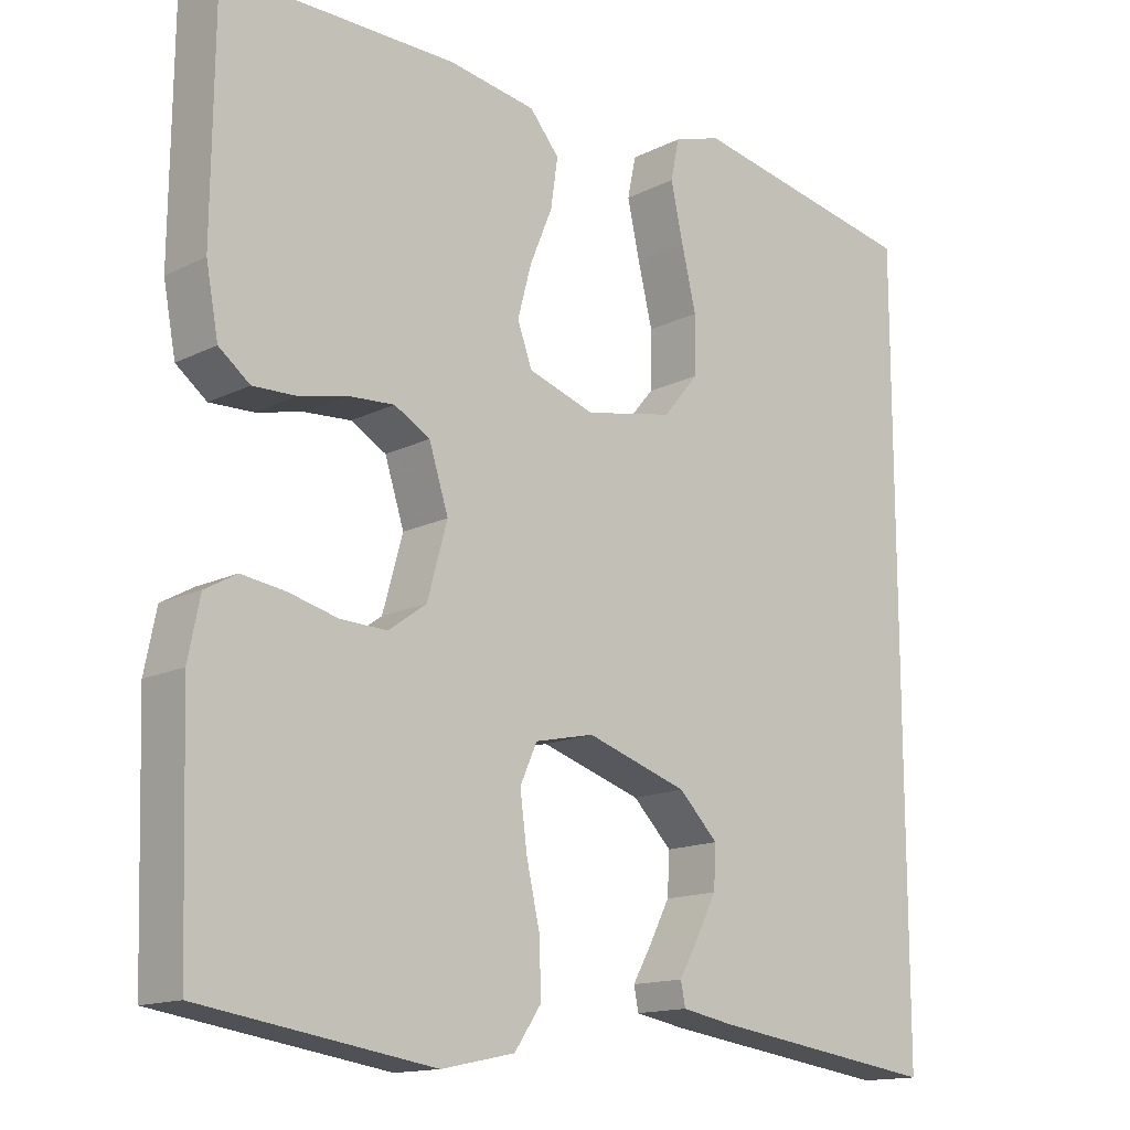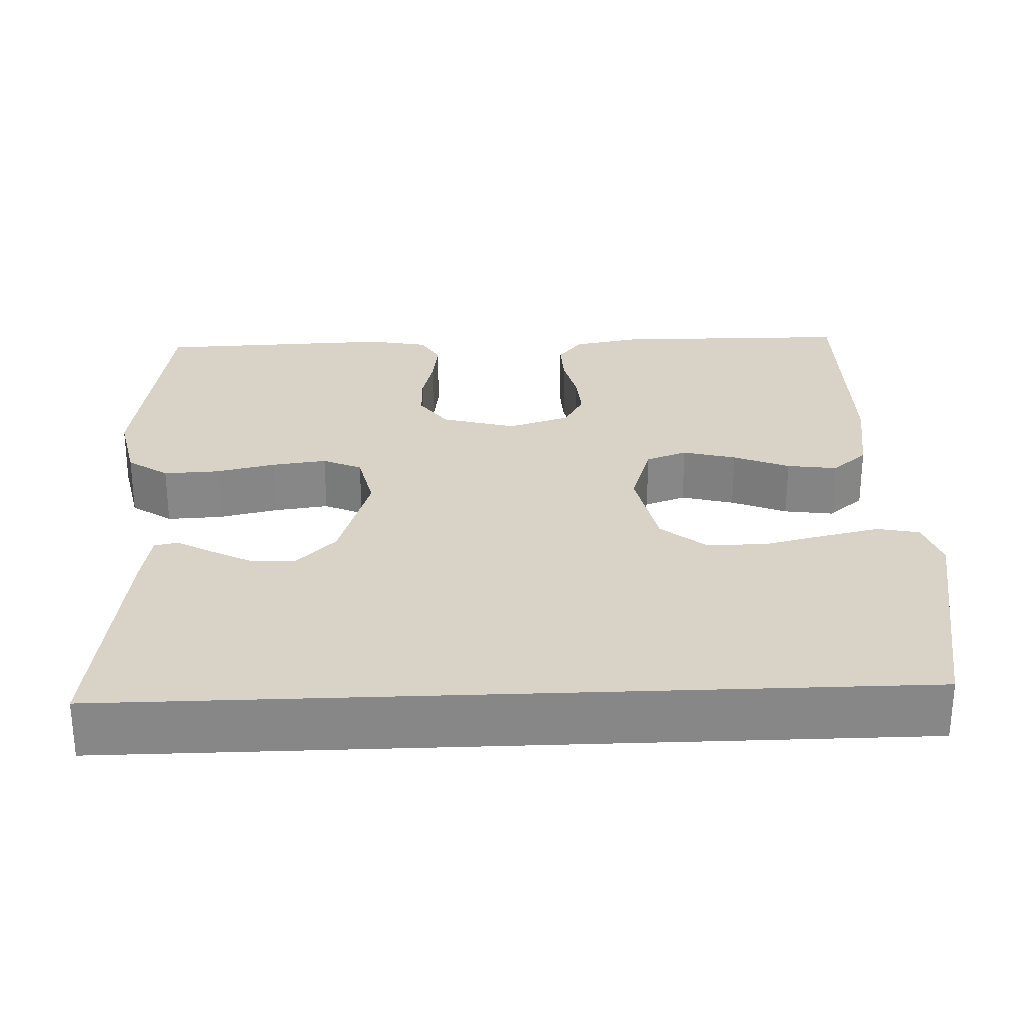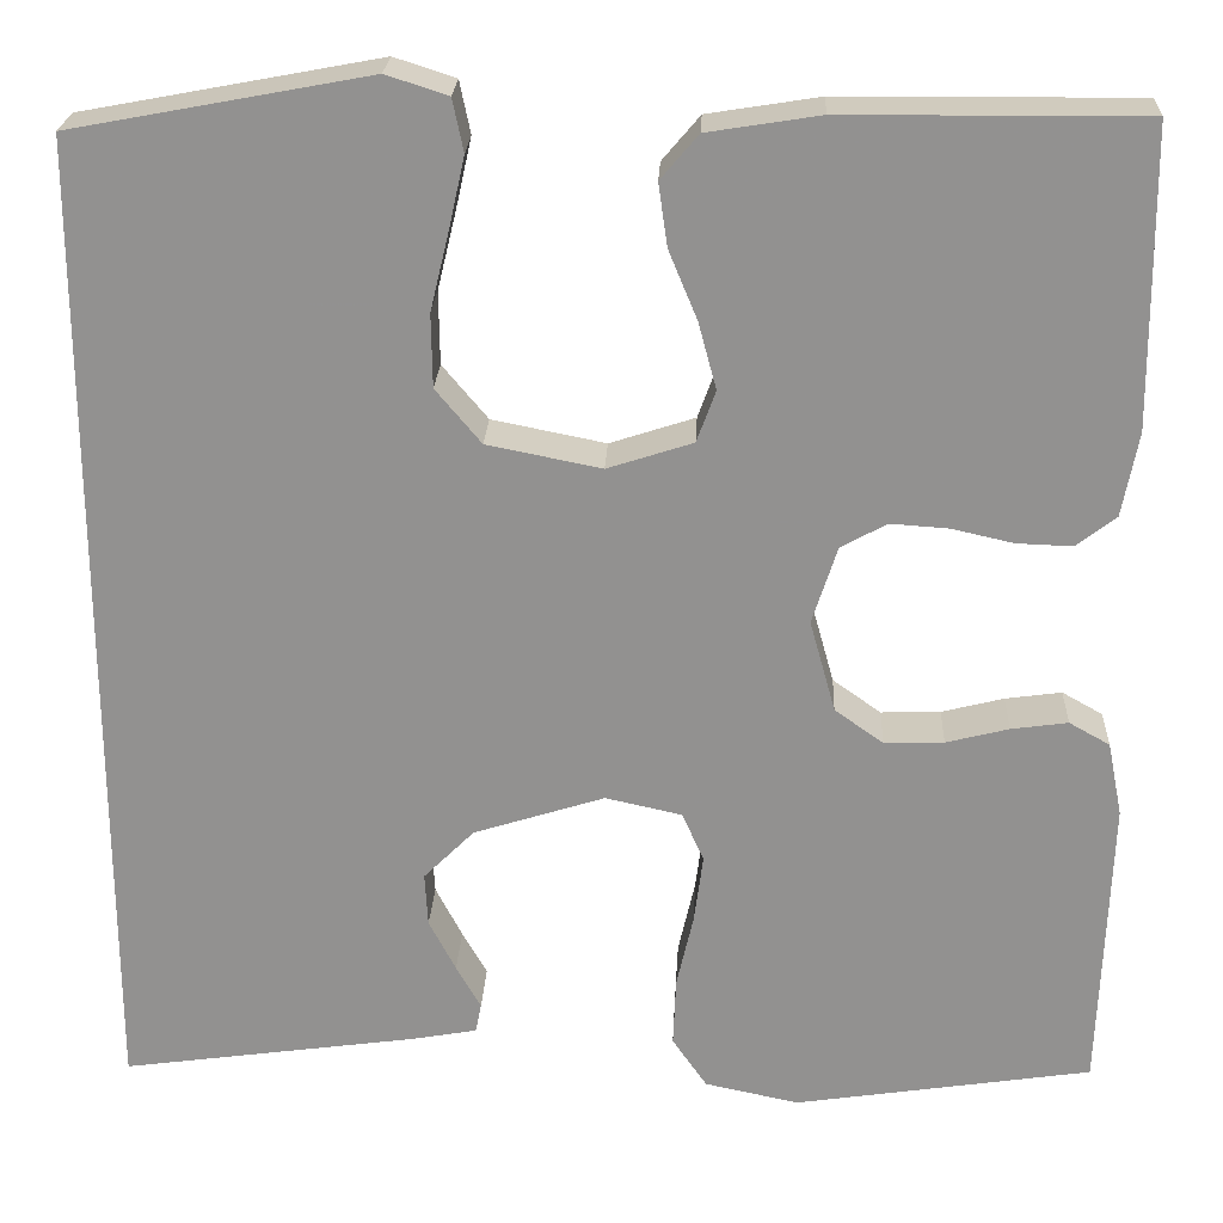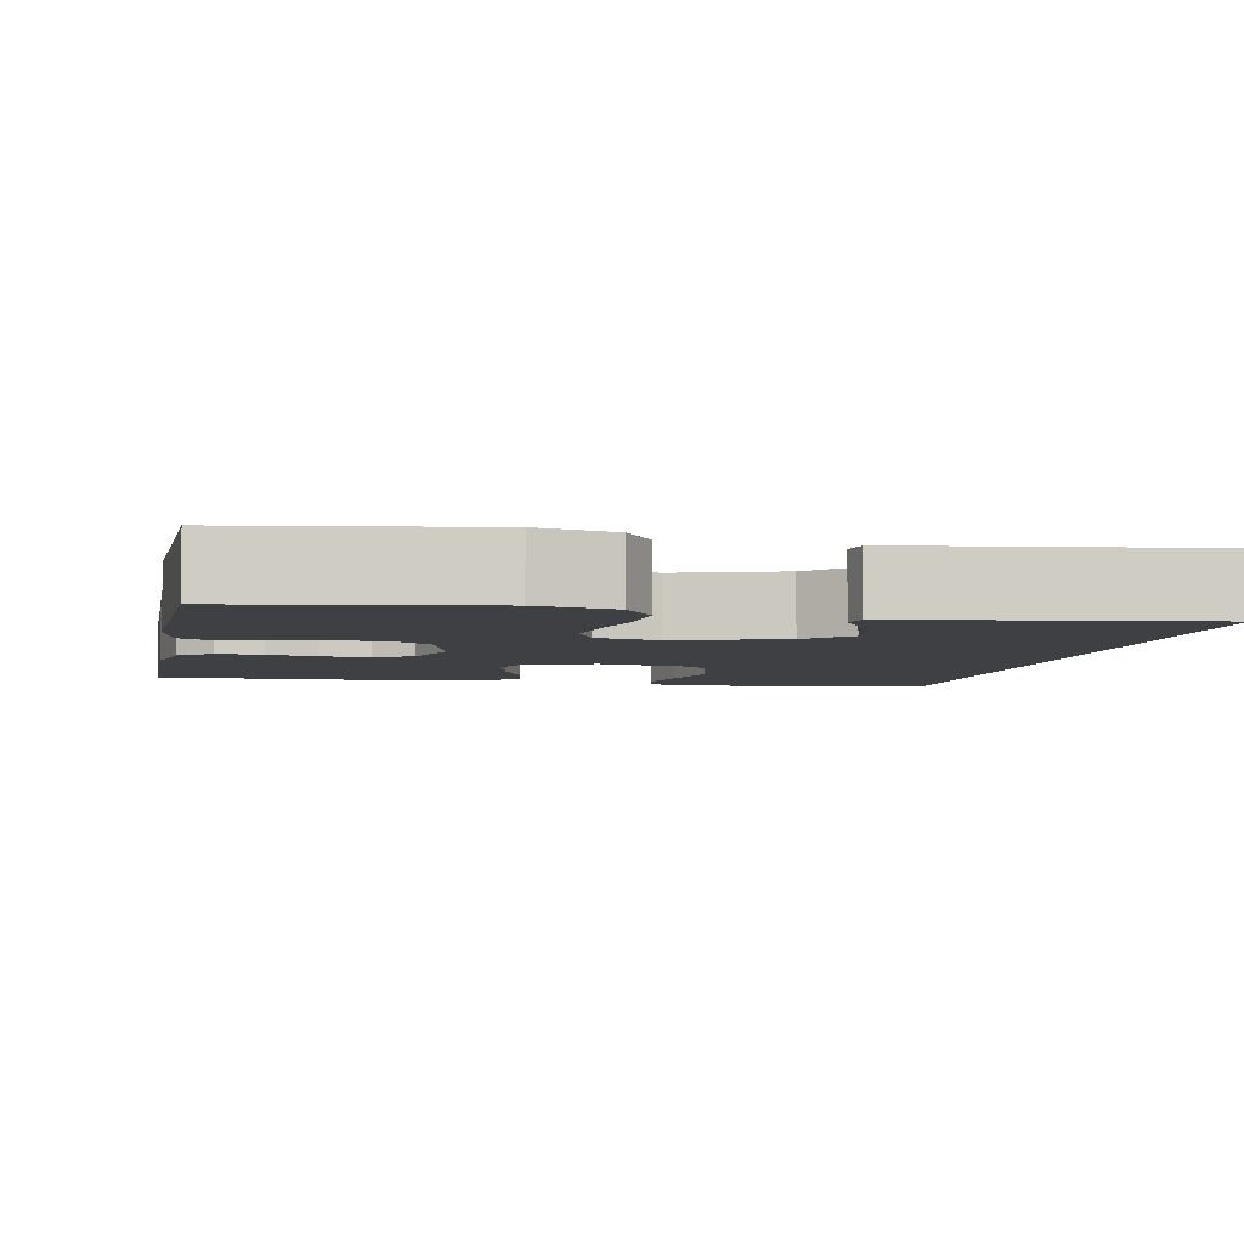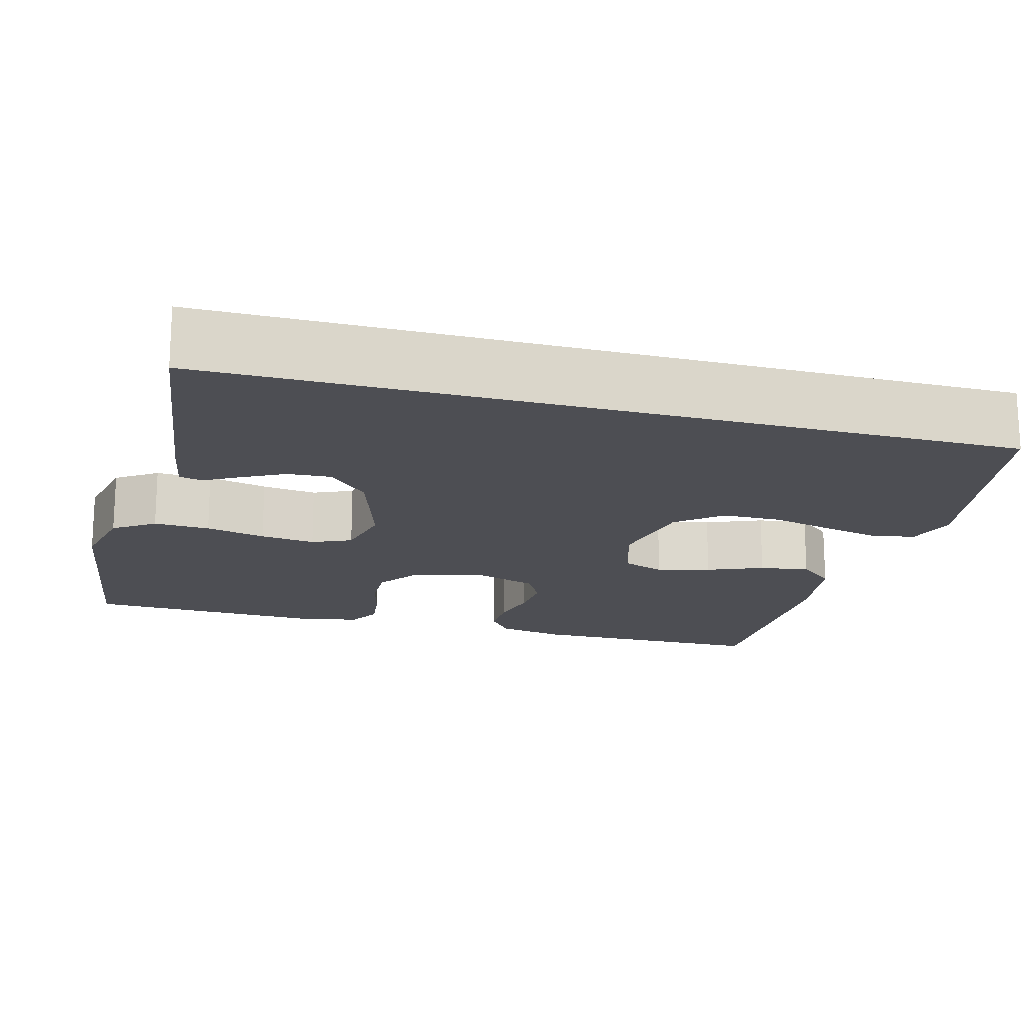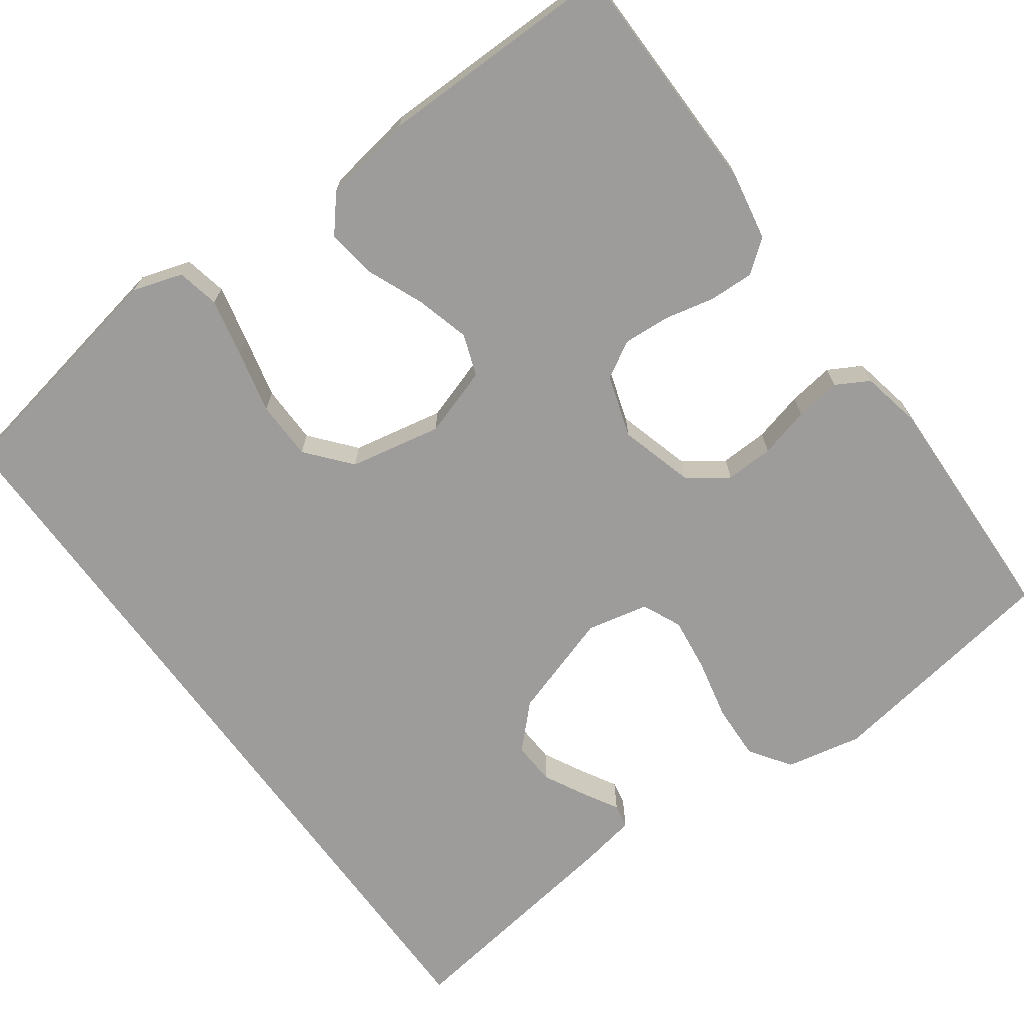
<metadata>
{"format":"obj","ext":"obj","renderer":"f3d","projection":"perspective","resolution":1024,"background":"white","views":[{"elev":-14.6,"azim":137.0,"up":"+Z"},{"elev":27.8,"azim":-92.3,"up":"+Y"},{"elev":23.5,"azim":2.6,"up":"+Z"},{"elev":-5.0,"azim":168.7,"up":"+Y"},{"elev":-17.4,"azim":-105.3,"up":"+Y"},{"elev":-70.0,"azim":36.1,"up":"+Y"}]}
</metadata>
<code>
v -0.5 0.07 0.475
v -0.2 0.07 0.531
v -0.138 0.07 0.511
v -0.127 0.07 0.458
v -0.143 0.07 0.386
v -0.162 0.07 0.307
v -0.161 0.07 0.233
v -0.115 0.07 0.178
v 0 0.07 0.155
v 0.086 0.07 0.183
v 0.105 0.07 0.235
v 0.087 0.07 0.302
v 0.058 0.07 0.372
v 0.049 0.07 0.435
v 0.087 0.07 0.48
v 0.2 0.07 0.498
v 0.5 0.07 0.5
v 0.503 0.07 0.2
v 0.487 0.07 0.115
v 0.447 0.07 0.084
v 0.391 0.07 0.086
v 0.329 0.07 0.1
v 0.27 0.07 0.104
v 0.224 0.07 0.078
v 0.199 0.07 0
v 0.225 0.07 -0.093
v 0.274 0.07 -0.128
v 0.334 0.07 -0.126
v 0.397 0.07 -0.11
v 0.454 0.07 -0.102
v 0.495 0.07 -0.125
v 0.51 0.07 -0.2
v 0.5 0.07 -0.5
v 0.2 0.07 -0.546
v 0.105 0.07 -0.526
v 0.07 0.07 -0.475
v 0.073 0.07 -0.405
v 0.09 0.07 -0.33
v 0.099 0.07 -0.261
v 0.077 0.07 -0.212
v 0 0.07 -0.195
v -0.132 0.07 -0.237
v -0.183 0.07 -0.288
v -0.18 0.07 -0.342
v -0.153 0.07 -0.394
v -0.128 0.07 -0.438
v -0.134 0.07 -0.468
v -0.2 0.07 -0.48
v -0.5 0.07 -0.522
v -0.5 0 0.475
v -0.2 0 0.531
v -0.138 0 0.511
v -0.127 0 0.458
v -0.143 0 0.386
v -0.162 0 0.307
v -0.161 0 0.233
v -0.115 0 0.178
v 0 0 0.155
v 0.086 0 0.183
v 0.105 0 0.235
v 0.087 0 0.302
v 0.058 0 0.372
v 0.049 0 0.435
v 0.087 0 0.48
v 0.2 0 0.498
v 0.5 0 0.5
v 0.503 0 0.2
v 0.487 0 0.115
v 0.447 0 0.084
v 0.391 0 0.086
v 0.329 0 0.1
v 0.27 0 0.104
v 0.224 0 0.078
v 0.199 0 0
v 0.225 0 -0.093
v 0.274 0 -0.128
v 0.334 0 -0.126
v 0.397 0 -0.11
v 0.454 0 -0.102
v 0.495 0 -0.125
v 0.51 0 -0.2
v 0.5 0 -0.5
v 0.2 0 -0.546
v 0.105 0 -0.526
v 0.07 0 -0.475
v 0.073 0 -0.405
v 0.09 0 -0.33
v 0.099 0 -0.261
v 0.077 0 -0.212
v 0 0 -0.195
v -0.132 0 -0.237
v -0.183 0 -0.288
v -0.18 0 -0.342
v -0.153 0 -0.394
v -0.128 0 -0.438
v -0.134 0 -0.468
v -0.2 0 -0.48
v -0.5 0 -0.522
f 45 46 47 48
f 44 45 48 49
f 43 44 49 1
f 35 36 37 38
f 35 38 39
f 34 35 39
f 33 34 39
f 32 33 39 40
f 28 29 30 31
f 27 28 31 32
f 19 20 21 22
f 19 22 23
f 18 19 23
f 17 18 23
f 16 17 23 24
f 12 13 14 15
f 11 12 15 16
f 3 4 5 6
f 1 2 3 6
f 1 6 7
f 42 43 1 7
f 27 32 40 41
f 26 27 41
f 25 26 41 42
f 11 16 24 25
f 10 11 25
f 9 10 25 42
f 8 9 42
f 7 8 42
f 97 96 95 94
f 98 97 94 93
f 50 98 93 92
f 87 86 85 84
f 88 87 84
f 88 84 83
f 88 83 82
f 89 88 82 81
f 80 79 78 77
f 81 80 77 76
f 71 70 69 68
f 72 71 68
f 72 68 67
f 72 67 66
f 73 72 66 65
f 64 63 62 61
f 65 64 61 60
f 55 54 53 52
f 55 52 51 50
f 56 55 50
f 56 50 92 91
f 90 89 81 76
f 90 76 75
f 91 90 75 74
f 74 73 65 60
f 74 60 59
f 91 74 59 58
f 91 58 57
f 91 57 56
f 1 50 51 2
f 2 51 52 3
f 3 52 53 4
f 4 53 54 5
f 5 54 55 6
f 6 55 56 7
f 7 56 57 8
f 8 57 58 9
f 9 58 59 10
f 10 59 60 11
f 11 60 61 12
f 12 61 62 13
f 13 62 63 14
f 14 63 64 15
f 15 64 65 16
f 16 65 66 17
f 17 66 67 18
f 18 67 68 19
f 19 68 69 20
f 20 69 70 21
f 21 70 71 22
f 22 71 72 23
f 23 72 73 24
f 24 73 74 25
f 25 74 75 26
f 26 75 76 27
f 27 76 77 28
f 28 77 78 29
f 29 78 79 30
f 30 79 80 31
f 31 80 81 32
f 32 81 82 33
f 33 82 83 34
f 34 83 84 35
f 35 84 85 36
f 36 85 86 37
f 37 86 87 38
f 38 87 88 39
f 39 88 89 40
f 40 89 90 41
f 41 90 91 42
f 42 91 92 43
f 43 92 93 44
f 44 93 94 45
f 45 94 95 46
f 46 95 96 47
f 47 96 97 48
f 48 97 98 49
f 49 98 50 1

</code>
